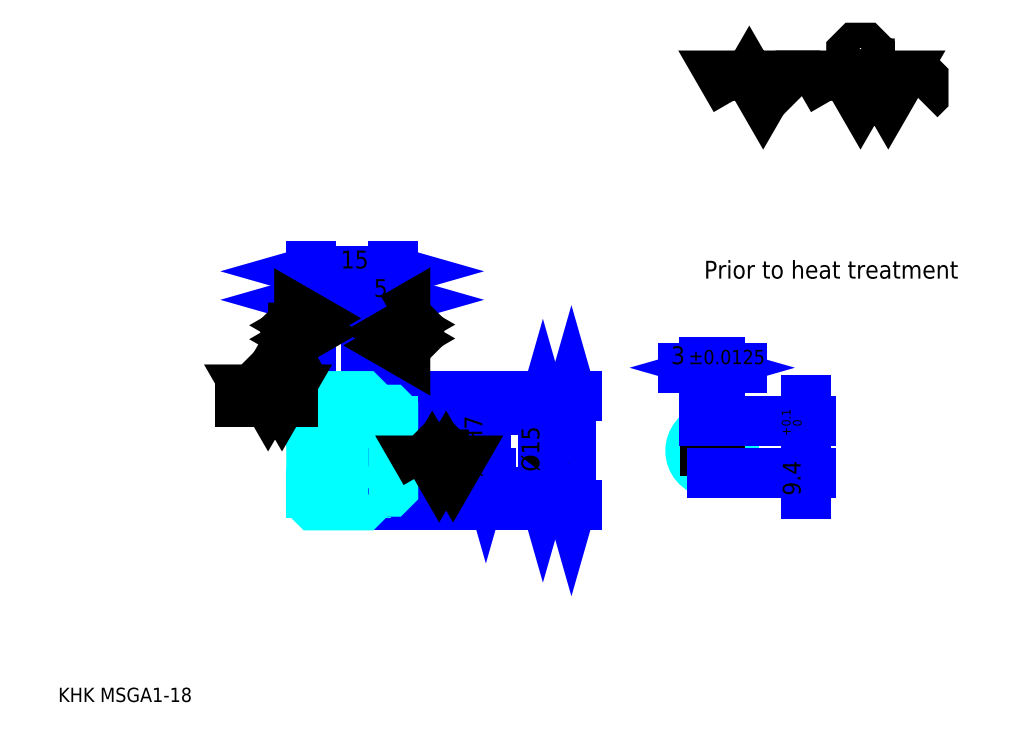
<metadata>
{"format":"dxf","ext":"dxf","renderer":"ezdxf+matplotlib","layout":"modelspace","background":"white","min_lineweight":24,"dpi":150}
</metadata>
<code>
0
SECTION
2
ENTITIES
0
TEXT
8
0
10
6.522
20
7.174
40
2.609
41
1
1
KHK MSGA1-18
7
KANJI
50
0
51
0
0
TEXT
8
0
10
6.522
20
3.261
40
2.609
41
1
1

7
KANJI
50
0
51
0
0
TEXT
8
0
10
6.522
20
117.4
40
2.935
41
1
1

7
KANJI
50
0
51
0
0
POLYLINE
8
0
66
     1
70
     2
0
VERTEX
8
0
10
130.4
20
117.4
0
VERTEX
8
0
10
127.9
20
121.8
0
VERTEX
8
0
10
138.1
20
121.8
0
VERTEX
8
0
10
135.5
20
117.4
0
VERTEX
8
0
10
133
20
121.8
0
VERTEX
8
0
10
130.4
20
117.4
0
SEQEND
0
POLYLINE
8
0
66
     1
70
     2
0
VERTEX
8
0
10
148.2
20
117.4
0
VERTEX
8
0
10
145.7
20
121.8
0
VERTEX
8
0
10
161
20
121.8
0
VERTEX
8
0
10
158.4
20
117.4
0
VERTEX
8
0
10
155.9
20
121.8
0
VERTEX
8
0
10
153.3
20
117.4
0
VERTEX
8
0
10
150.8
20
121.8
0
VERTEX
8
0
10
148.2
20
117.4
0
SEQEND
0
POLYLINE
8
0
66
     1
70
     2
0
VERTEX
8
0
10
154.2
20
124
0
VERTEX
8
0
10
155
20
124
0
VERTEX
8
0
10
155
20
123.5
0
VERTEX
8
0
10
154.2
20
122.6
0
VERTEX
8
0
10
152.5
20
122.6
0
VERTEX
8
0
10
151.6
20
123.5
0
VERTEX
8
0
10
151.6
20
126
0
VERTEX
8
0
10
152.5
20
126.9
0
VERTEX
8
0
10
154.2
20
126.9
0
VERTEX
8
0
10
155
20
126
0
VERTEX
8
0
10
155
20
125.5
0
SEQEND
0
POLYLINE
8
0
66
     1
70
     2
0
VERTEX
8
0
10
142
20
121.8
0
VERTEX
8
0
10
141.3
20
121.1
0
VERTEX
8
0
10
141.3
20
118.1
0
VERTEX
8
0
10
142
20
117.4
0
SEQEND
0
POLYLINE
8
0
66
     1
70
     2
0
VERTEX
8
0
10
164.2
20
121.8
0
VERTEX
8
0
10
164.9
20
121.1
0
VERTEX
8
0
10
164.9
20
118.1
0
VERTEX
8
0
10
164.2
20
117.4
0
SEQEND
0
LINE
8
0
10
100.4
20
63.15
11
100.4
21
43.15
0
POLYLINE
8
0
66
     1
70
     2
0
VERTEX
8
0
10
101.1
20
60.87
0
VERTEX
8
0
10
100.4
20
63.15
0
VERTEX
8
0
10
99.78
20
60.87
0
SEQEND
0
POLYLINE
8
0
66
     1
70
     2
0
VERTEX
8
0
10
99.78
20
45.43
0
VERTEX
8
0
10
100.4
20
43.15
0
VERTEX
8
0
10
101.1
20
45.43
0
SEQEND
0
LINE
8
0
10
67.83
20
63.15
11
101.4
21
63.15
0
LINE
8
0
10
67.83
20
43.15
11
101.4
21
43.15
0
TEXT
8
0
10
99.78
20
49.32
40
3.261
41
1
1
%%c20
7
KANJI
50
90
51
0
0
LINE
8
DASHDOT
10
50.87
20
62.15
11
64.78
21
62.15
0
LINE
8
DASHDOT
10
50.87
20
44.15
11
64.78
21
44.15
0
LINE
8
DASHDOT
10
50.87
20
53.15
11
69.78
21
53.15
0
LINE
8
0
10
62.83
20
62.65
11
62.83
21
63.15
0
LINE
8
0
10
52.83
20
62.65
11
52.83
21
63.15
0
LINE
8
0
10
63.33
20
60.65
11
67.83
21
60.65
0
LINE
8
0
10
63.33
20
45.65
11
67.83
21
45.65
0
LINE
8
0
10
62.33
20
63.15
11
67.83
21
63.15
0
LINE
8
0
10
62.33
20
43.15
11
67.83
21
43.15
0
LINE
8
0
10
52.83
20
60.9
11
62.83
21
60.9
0
LINE
8
0
10
52.83
20
45.4
11
62.83
21
45.4
0
LINE
8
0
10
67.33
20
49.15
11
67.83
21
48.65
0
LINE
8
0
10
67.33
20
57.15
11
67.83
21
57.65
0
LINE
8
0
10
53.33
20
57.15
11
53.33
21
49.15
0
POLYLINE
8
0
66
     1
70
     2
0
VERTEX
8
0
10
52.83
20
48.65
0
VERTEX
8
0
10
53.33
20
49.15
0
VERTEX
8
0
10
67.33
20
49.15
0
VERTEX
8
0
10
67.33
20
57.15
0
VERTEX
8
0
10
53.33
20
57.15
0
VERTEX
8
0
10
52.83
20
57.65
0
SEQEND
0
TEXT
8
0
10
124.7
20
84.64
40
3.261
41
1
1
Prior to heat treatment
7
KANJI
50
0
51
0
0
ARC
8
0
10
63.33
20
61.15
40
0.5
50
180
51
270
0
ARC
8
0
10
63.33
20
45.15
40
0.5
50
90
51
180
0
LINE
8
0
10
67.83
20
60.15
11
67.83
21
63.15
0
LINE
8
0
10
52.83
20
80.76
11
62.83
21
80.76
0
POLYLINE
8
0
66
     1
70
     2
0
VERTEX
8
0
10
55.11
20
81.41
0
VERTEX
8
0
10
52.83
20
80.76
0
VERTEX
8
0
10
55.11
20
80.11
0
SEQEND
0
POLYLINE
8
0
66
     1
70
     2
0
VERTEX
8
0
10
60.54
20
80.11
0
VERTEX
8
0
10
62.83
20
80.76
0
VERTEX
8
0
10
60.54
20
81.41
0
SEQEND
0
LINE
8
0
10
62.83
20
63.15
11
62.83
21
81.74
0
TEXT
8
0
10
55.71
20
81.28
40
3.261
41
1
1
10
7
KANJI
50
0
51
0
0
LINE
8
0
10
52.83
20
85.98
11
67.83
21
85.98
0
POLYLINE
8
0
66
     1
70
     2
0
VERTEX
8
0
10
55.11
20
86.63
0
VERTEX
8
0
10
52.83
20
85.98
0
VERTEX
8
0
10
55.11
20
85.33
0
SEQEND
0
POLYLINE
8
0
66
     1
70
     2
0
VERTEX
8
0
10
65.54
20
85.33
0
VERTEX
8
0
10
67.83
20
85.98
0
VERTEX
8
0
10
65.54
20
86.63
0
SEQEND
0
LINE
8
0
10
52.83
20
63.15
11
52.83
21
86.96
0
LINE
8
0
10
67.83
20
63.15
11
67.83
21
86.96
0
TEXT
8
0
10
58.21
20
86.5
40
3.261
41
1
1
15
7
KANJI
50
0
51
0
0
LINE
8
0
10
62.83
20
80.76
11
67.83
21
80.76
0
POLYLINE
8
0
66
     1
70
     2
0
VERTEX
8
0
10
65.11
20
81.41
0
VERTEX
8
0
10
62.83
20
80.76
0
VERTEX
8
0
10
65.11
20
80.11
0
SEQEND
0
POLYLINE
8
0
66
     1
70
     2
0
VERTEX
8
0
10
65.54
20
80.11
0
VERTEX
8
0
10
67.83
20
80.76
0
VERTEX
8
0
10
65.54
20
81.41
0
SEQEND
0
TEXT
8
0
10
64.27
20
81.28
40
3.261
41
1
1
5
7
KANJI
50
0
51
0
0
LINE
8
0
10
95.22
20
60.65
11
95.22
21
45.65
0
POLYLINE
8
0
66
     1
70
     2
0
VERTEX
8
0
10
95.87
20
58.37
0
VERTEX
8
0
10
95.22
20
60.65
0
VERTEX
8
0
10
94.57
20
58.37
0
SEQEND
0
POLYLINE
8
0
66
     1
70
     2
0
VERTEX
8
0
10
94.57
20
47.93
0
VERTEX
8
0
10
95.22
20
45.65
0
VERTEX
8
0
10
95.87
20
47.93
0
SEQEND
0
LINE
8
0
10
67.83
20
60.65
11
96.2
21
60.65
0
LINE
8
0
10
67.83
20
45.65
11
96.2
21
45.65
0
TEXT
8
0
10
94.57
20
49.32
40
3.261
41
1
1
%%c15
7
KANJI
50
90
51
0
0
ARC
8
0
10
126.2
20
53.15
40
4
50
112
51
67.98
0
POLYLINE
8
0
66
     1
70
     2
0
VERTEX
8
0
10
127.7
20
56.86
0
VERTEX
8
0
10
127.7
20
58.55
0
VERTEX
8
0
10
124.7
20
58.55
0
VERTEX
8
0
10
124.7
20
56.86
0
SEQEND
0
LINE
8
0
10
52.83
20
58.55
11
67.83
21
58.55
0
LINE
8
0
10
84.78
20
57.15
11
84.78
21
49.15
0
POLYLINE
8
0
66
     1
70
     2
0
VERTEX
8
0
10
84.13
20
51.43
0
VERTEX
8
0
10
84.78
20
49.15
0
VERTEX
8
0
10
85.43
20
51.43
0
SEQEND
0
LINE
8
0
10
67.83
20
49.15
11
85.76
21
49.15
0
TEXT
8
0
10
84.13
20
48.26
40
3.261
41
1
1
%%c8H7
7
KANJI
50
90
51
0
0
POLYLINE
8
0
66
     1
70
     2
0
VERTEX
8
0
10
52.83
20
48.65
0
VERTEX
8
0
10
52.83
20
43.65
0
VERTEX
8
0
10
53.33
20
43.15
0
VERTEX
8
0
10
62.33
20
43.15
0
VERTEX
8
0
10
62.83
20
43.65
0
VERTEX
8
0
10
62.83
20
45.15
0
SEQEND
0
POLYLINE
8
0
66
     1
70
     2
0
VERTEX
8
0
10
63.33
20
45.65
0
VERTEX
8
0
10
67.33
20
45.65
0
VERTEX
8
0
10
67.83
20
46.15
0
VERTEX
8
0
10
67.83
20
60.15
0
VERTEX
8
0
10
67.33
20
60.65
0
VERTEX
8
0
10
63.33
20
60.65
0
SEQEND
0
POLYLINE
8
0
66
     1
70
     2
0
VERTEX
8
0
10
62.83
20
61.15
0
VERTEX
8
0
10
62.83
20
62.65
0
VERTEX
8
0
10
62.33
20
63.15
0
VERTEX
8
0
10
53.33
20
63.15
0
VERTEX
8
0
10
52.83
20
62.65
0
VERTEX
8
0
10
52.83
20
48.65
0
SEQEND
0
LINE
8
DASHDOT
10
126.2
20
60.51
11
126.2
21
47.2
0
LINE
8
DASHDOT
10
132.2
20
53.15
11
120.2
21
53.15
0
LINE
8
0
10
131.6
20
68.33
11
120.8
21
68.33
0
POLYLINE
8
0
66
     1
70
     2
0
VERTEX
8
0
10
122.4
20
67.68
0
VERTEX
8
0
10
124.7
20
68.33
0
VERTEX
8
0
10
122.4
20
68.99
0
SEQEND
0
POLYLINE
8
0
66
     1
70
     2
0
VERTEX
8
0
10
130
20
68.99
0
VERTEX
8
0
10
127.7
20
68.33
0
VERTEX
8
0
10
130
20
67.68
0
SEQEND
0
LINE
8
0
10
124.7
20
58.55
11
124.7
21
69.31
0
LINE
8
0
10
127.7
20
58.55
11
127.7
21
69.31
0
TEXT
8
0
10
118.6
20
68.99
40
3.261
41
1
1
3
7
KANJI
50
0
51
0
0
TEXT
8
0
10
121.9
20
68.99
40
2.609
41
1
1
%%p0.0125
7
KANJI
50
0
51
0
0
LINE
8
0
10
143.3
20
45.24
11
143.3
21
62.47
0
POLYLINE
8
0
66
     1
70
     2
0
VERTEX
8
0
10
142.7
20
60.83
0
VERTEX
8
0
10
143.3
20
58.55
0
VERTEX
8
0
10
144
20
60.83
0
SEQEND
0
POLYLINE
8
0
66
     1
70
     2
0
VERTEX
8
0
10
144
20
46.87
0
VERTEX
8
0
10
143.3
20
49.15
0
VERTEX
8
0
10
142.7
20
46.87
0
SEQEND
0
LINE
8
0
10
127.7
20
58.55
11
144.3
21
58.55
0
LINE
8
0
10
126.2
20
49.15
11
144.3
21
49.15
0
TEXT
8
0
10
142.4
20
44.92
40
3.261
41
1
1
9.4
7
KANJI
50
90
51
0
0
TEXT
8
0
10
142.6
20
55.77
40
1.63
41
1
1

7
KANJI
50
90
51
0
0
TEXT
8
0
10
140.5
20
55.77
40
1.63
41
1
1
+
7
KANJI
50
90
51
0
0
TEXT
8
0
10
142.6
20
57.6
40
1.63
41
1
1
0
7
KANJI
50
90
51
0
0
TEXT
8
0
10
140.5
20
57.6
40
1.63
41
1
1
0.1
7
KANJI
50
90
51
0
0
POLYLINE
8
0
66
     1
70
     2
0
VERTEX
8
0
10
73.7
20
49.15
0
VERTEX
8
0
10
72.42
20
51.36
0
VERTEX
8
0
10
80.05
20
51.36
0
VERTEX
8
0
10
78.78
20
49.15
0
VERTEX
8
0
10
77.51
20
51.36
0
VERTEX
8
0
10
76.24
20
49.15
0
VERTEX
8
0
10
74.97
20
51.36
0
VERTEX
8
0
10
73.7
20
49.15
0
SEQEND
0
POLYLINE
8
0
66
     1
70
     2
0
VERTEX
8
0
10
76.66
20
52.46
0
VERTEX
8
0
10
77.09
20
52.46
0
VERTEX
8
0
10
77.09
20
52.2
0
VERTEX
8
0
10
76.66
20
51.78
0
VERTEX
8
0
10
75.82
20
51.78
0
VERTEX
8
0
10
75.39
20
52.2
0
VERTEX
8
0
10
75.39
20
53.48
0
VERTEX
8
0
10
75.82
20
53.9
0
VERTEX
8
0
10
76.66
20
53.9
0
VERTEX
8
0
10
77.09
20
53.48
0
VERTEX
8
0
10
77.09
20
53.22
0
SEQEND
0
LINE
8
0
10
49.57
20
62.15
11
39.78
21
62.15
0
POLYLINE
8
0
66
     1
70
     2
0
VERTEX
8
0
10
42.39
20
62.15
0
VERTEX
8
0
10
41.12
20
64.36
0
VERTEX
8
0
10
48.75
20
64.36
0
VERTEX
8
0
10
47.48
20
62.15
0
VERTEX
8
0
10
46.21
20
64.36
0
VERTEX
8
0
10
44.93
20
62.15
0
VERTEX
8
0
10
43.66
20
64.36
0
VERTEX
8
0
10
42.39
20
62.15
0
SEQEND
0
POLYLINE
8
0
66
     1
70
     2
0
VERTEX
8
0
10
45.36
20
65.46
0
VERTEX
8
0
10
45.78
20
65.46
0
VERTEX
8
0
10
45.78
20
65.2
0
VERTEX
8
0
10
45.36
20
64.78
0
VERTEX
8
0
10
44.51
20
64.78
0
VERTEX
8
0
10
44.09
20
65.2
0
VERTEX
8
0
10
44.09
20
66.48
0
VERTEX
8
0
10
44.51
20
66.9
0
VERTEX
8
0
10
45.36
20
66.9
0
VERTEX
8
0
10
45.78
20
66.48
0
VERTEX
8
0
10
45.78
20
66.22
0
SEQEND
0
POLYLINE
8
0
66
     1
70
     2
0
VERTEX
8
0
10
52.83
20
72.28
0
VERTEX
8
0
10
50.62
20
71.01
0
VERTEX
8
0
10
50.62
20
78.64
0
VERTEX
8
0
10
52.83
20
77.37
0
VERTEX
8
0
10
50.62
20
76.1
0
VERTEX
8
0
10
52.83
20
74.83
0
VERTEX
8
0
10
50.62
20
73.55
0
VERTEX
8
0
10
52.83
20
72.28
0
SEQEND
0
POLYLINE
8
0
66
     1
70
     2
0
VERTEX
8
0
10
49.52
20
75.25
0
VERTEX
8
0
10
49.52
20
75.67
0
VERTEX
8
0
10
49.77
20
75.67
0
VERTEX
8
0
10
50.2
20
75.25
0
VERTEX
8
0
10
50.2
20
74.4
0
VERTEX
8
0
10
49.77
20
73.98
0
VERTEX
8
0
10
48.5
20
73.98
0
VERTEX
8
0
10
48.08
20
74.4
0
VERTEX
8
0
10
48.08
20
75.25
0
VERTEX
8
0
10
48.5
20
75.67
0
VERTEX
8
0
10
48.76
20
75.67
0
SEQEND
0
POLYLINE
8
0
66
     1
70
     2
0
VERTEX
8
0
10
67.83
20
77.5
0
VERTEX
8
0
10
70.03
20
78.77
0
VERTEX
8
0
10
70.03
20
71.14
0
VERTEX
8
0
10
67.83
20
72.41
0
VERTEX
8
0
10
70.03
20
73.68
0
VERTEX
8
0
10
67.83
20
74.96
0
VERTEX
8
0
10
70.03
20
76.23
0
VERTEX
8
0
10
67.83
20
77.5
0
SEQEND
0
POLYLINE
8
0
66
     1
70
     2
0
VERTEX
8
0
10
71.13
20
75.8
0
VERTEX
8
0
10
70.88
20
75.8
0
VERTEX
8
0
10
70.45
20
75.38
0
VERTEX
8
0
10
70.45
20
74.53
0
VERTEX
8
0
10
70.88
20
74.11
0
VERTEX
8
0
10
72.15
20
74.11
0
VERTEX
8
0
10
72.57
20
74.53
0
VERTEX
8
0
10
72.57
20
75.38
0
VERTEX
8
0
10
72.15
20
75.8
0
VERTEX
8
0
10
71.9
20
75.8
0
VERTEX
8
0
10
71.9
20
75.38
0
SEQEND
0
ENDSEC
0
EOF

</code>
